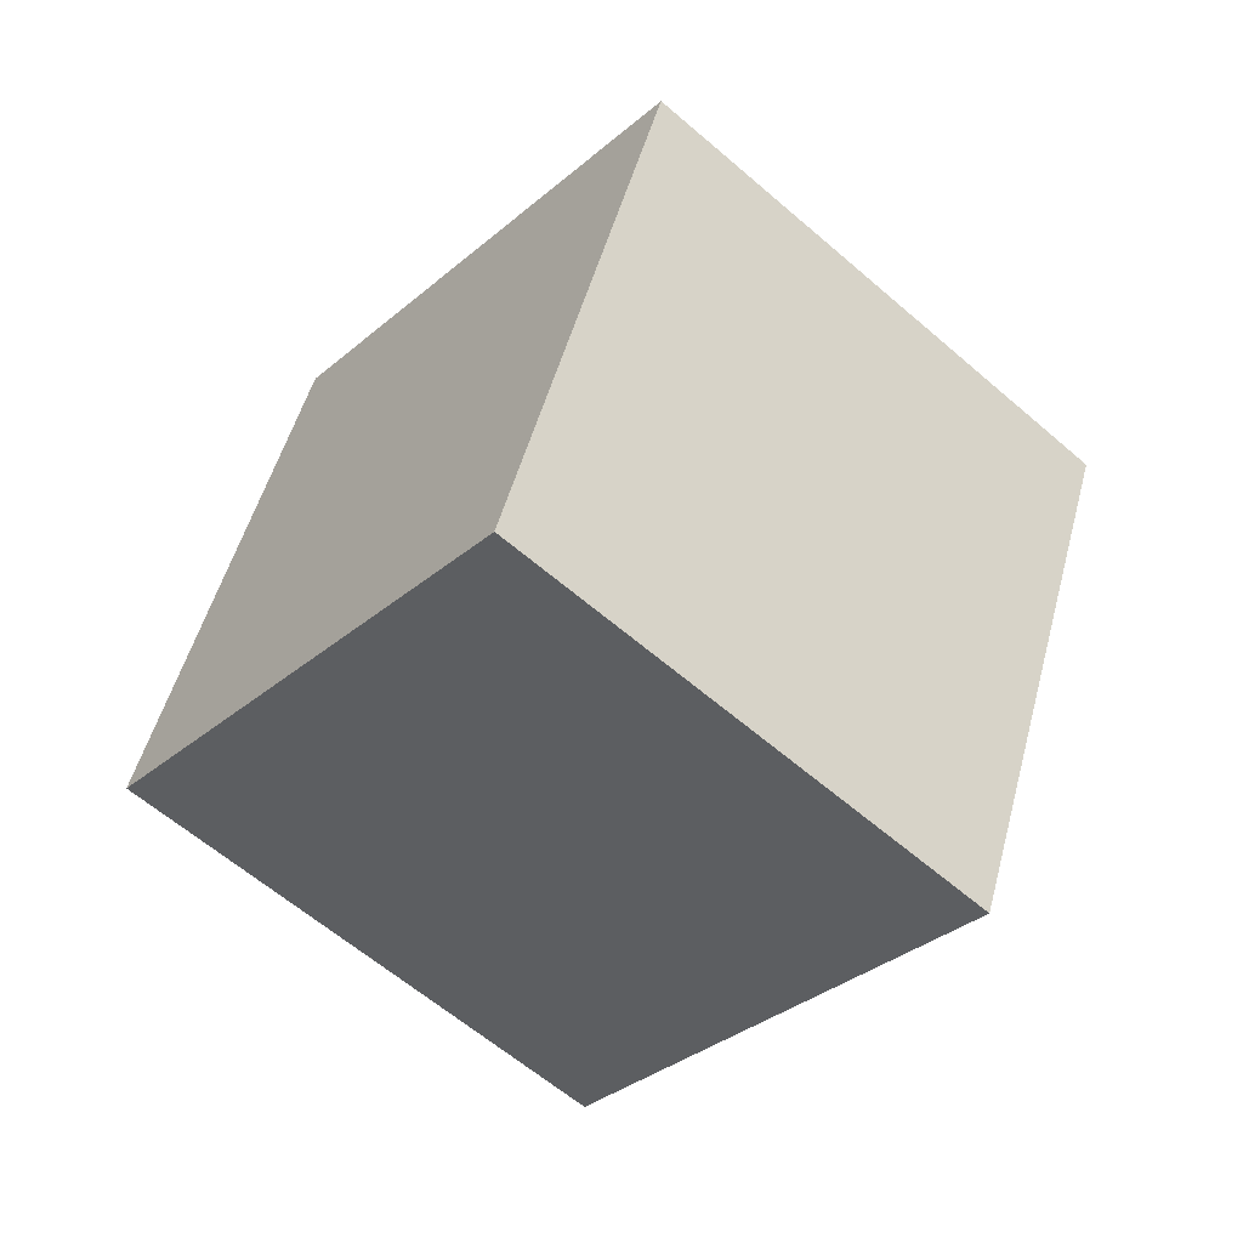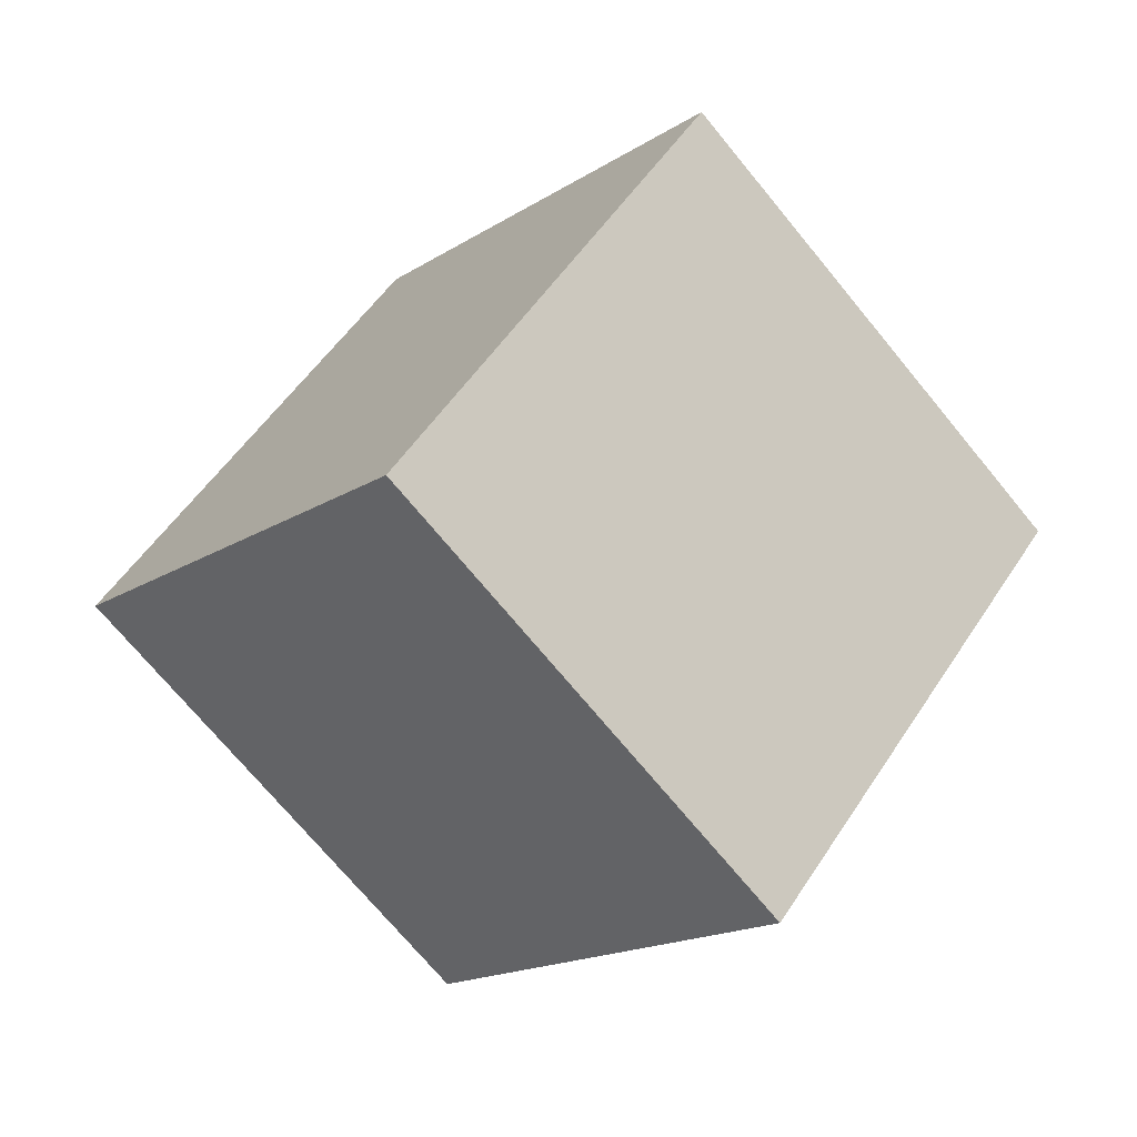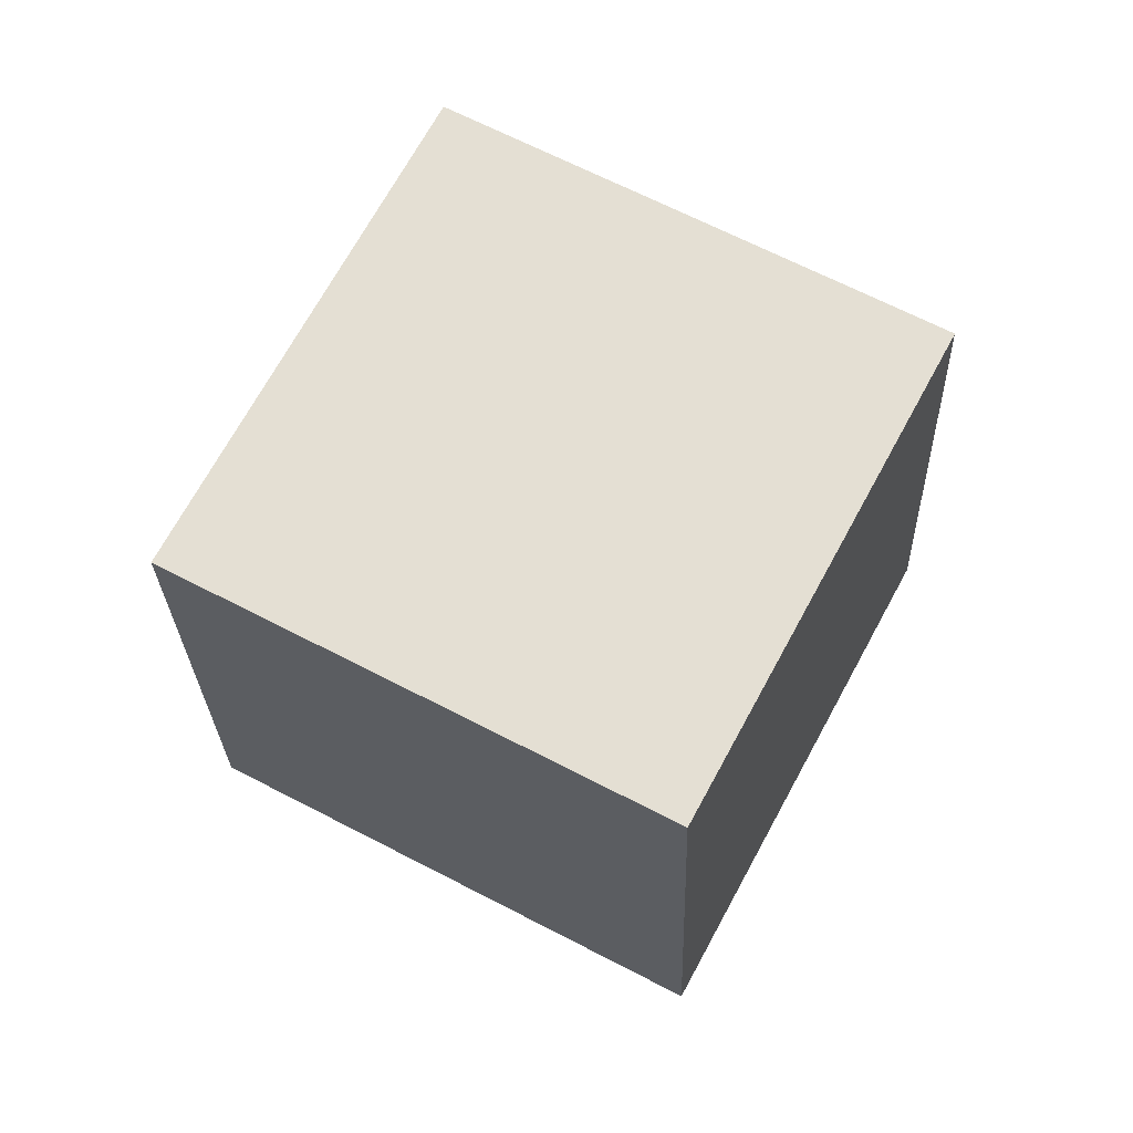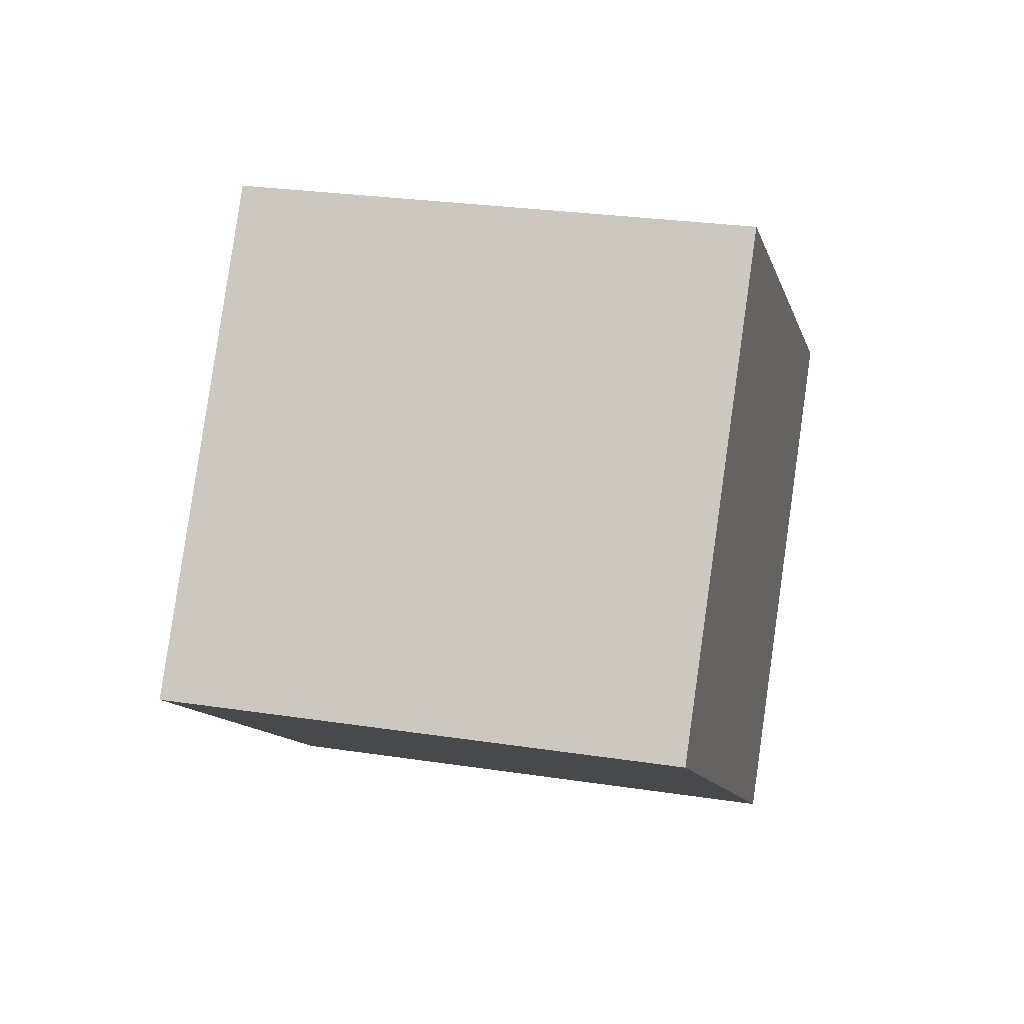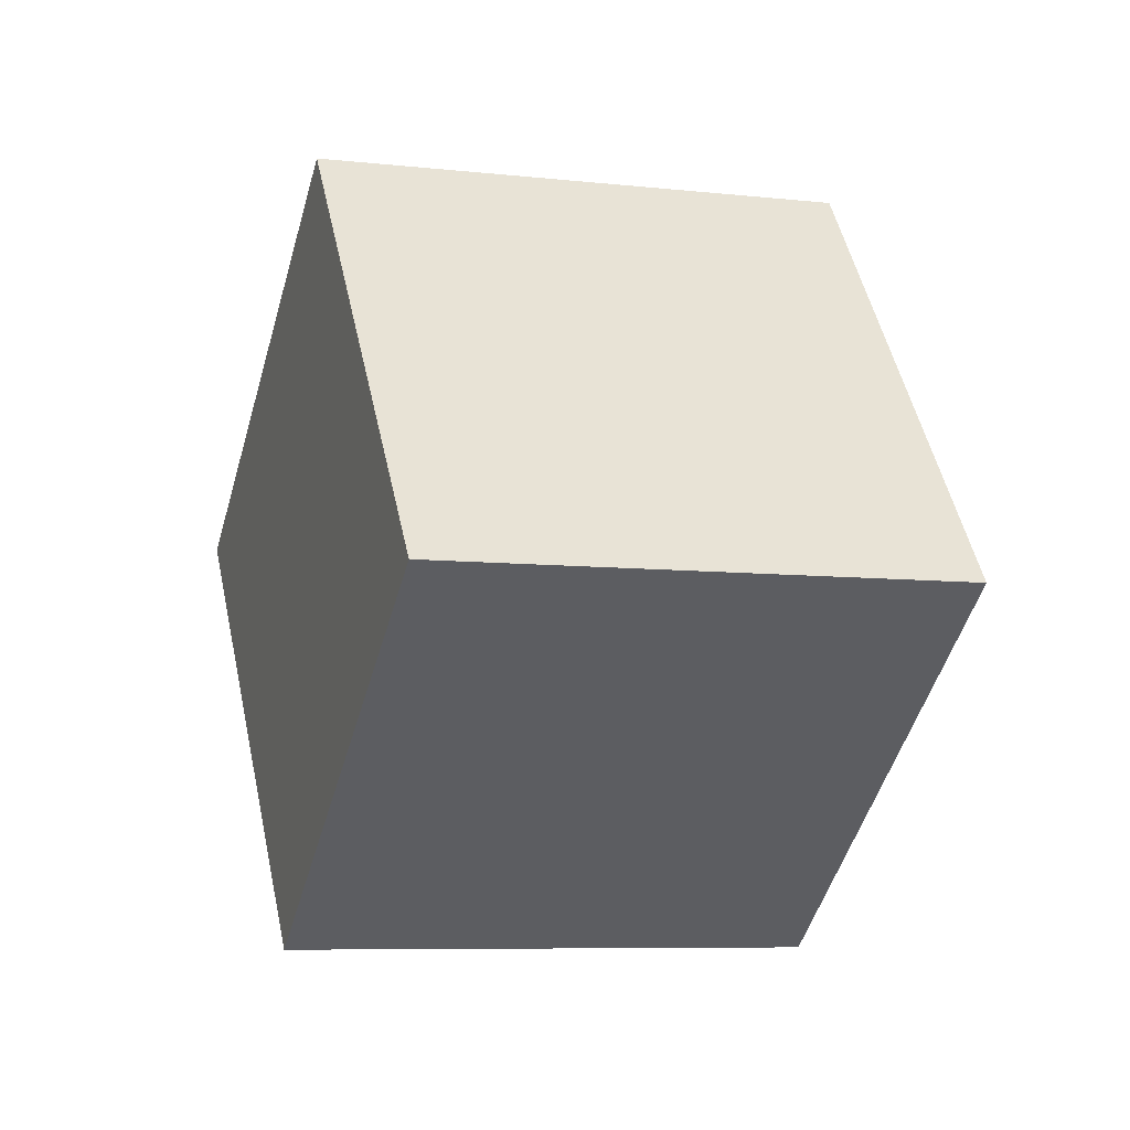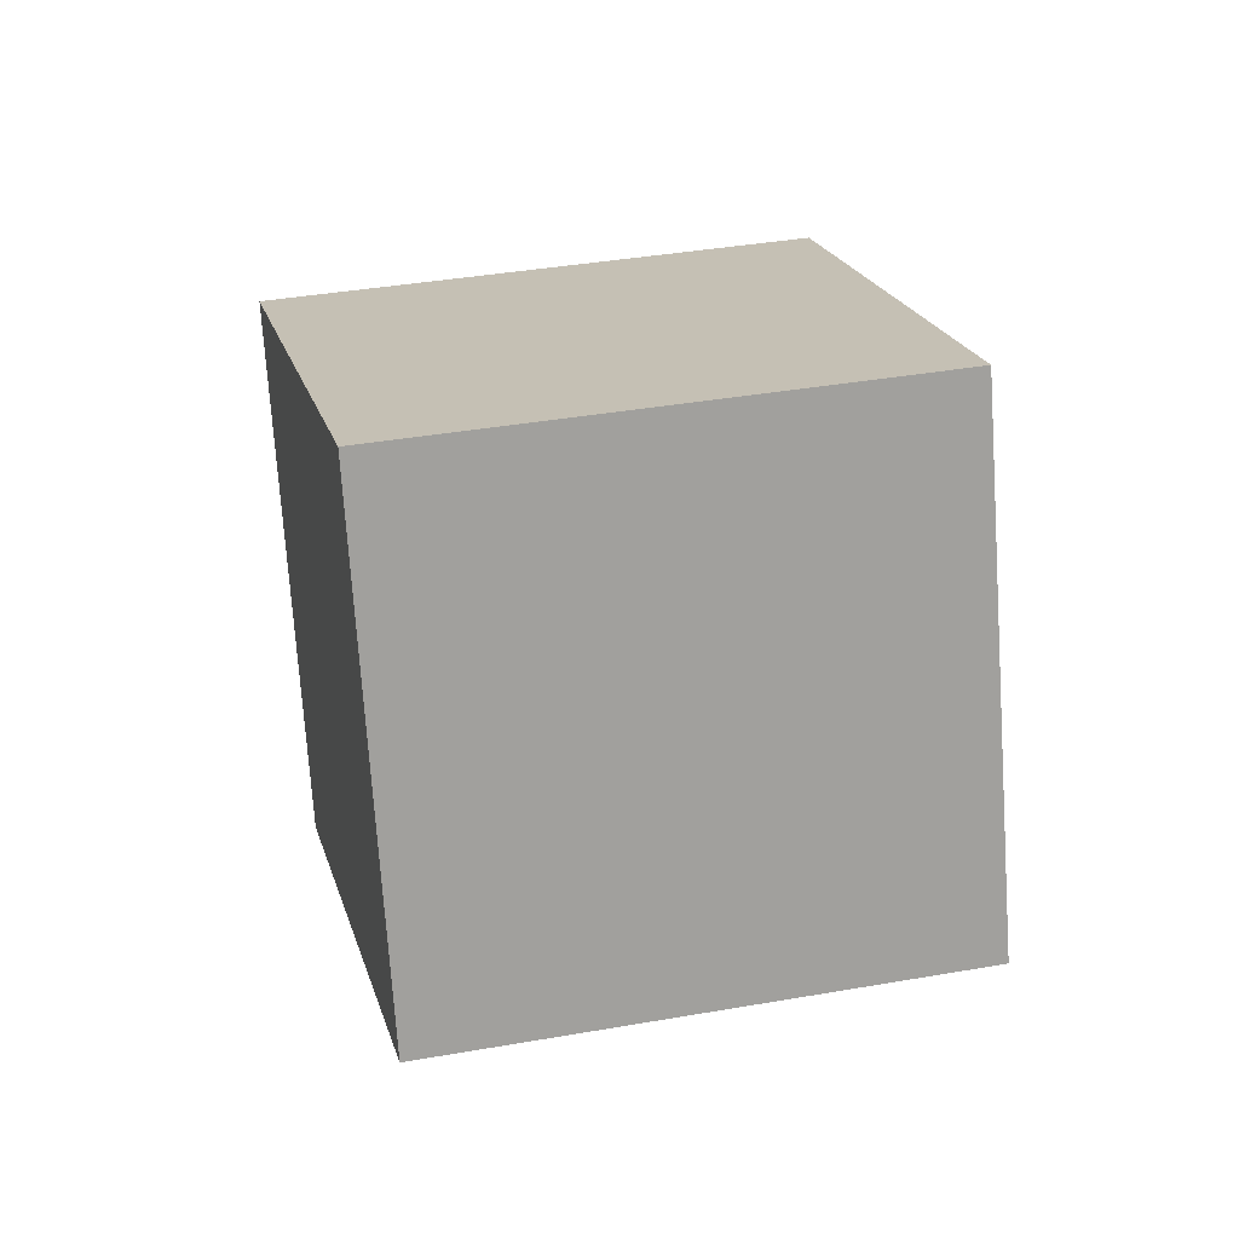
<metadata>
{"format":"obj","ext":"obj","renderer":"f3d","projection":"perspective","resolution":1024,"background":"white","views":[{"elev":-13.9,"azim":-11.5,"up":"+Y"},{"elev":-38.4,"azim":22.4,"up":"+Z"},{"elev":34.7,"azim":143.6,"up":"+Y"},{"elev":-39.0,"azim":125.1,"up":"+Y"},{"elev":71.4,"azim":-33.9,"up":"+Z"},{"elev":-42.7,"azim":-64.3,"up":"+Y"}]}
</metadata>
<code>
v 5.061 -10.57 -5.793
v -3.154 -5.863 -2.583
v 8.372 -2.048 -9.834
v 0.1563 2.664 -6.624
v 9.703 -8.317 2.772
v 1.487 -3.606 5.982
v 13.01 0.2097 -1.269
v 4.798 4.921 1.941
f 2 4 1
f 5 2 1
f 1 4 3
f 3 5 1
f 2 8 4
f 6 2 5
f 6 8 2
f 4 8 3
f 7 5 3
f 3 8 7
f 7 6 5
f 8 6 7

</code>
